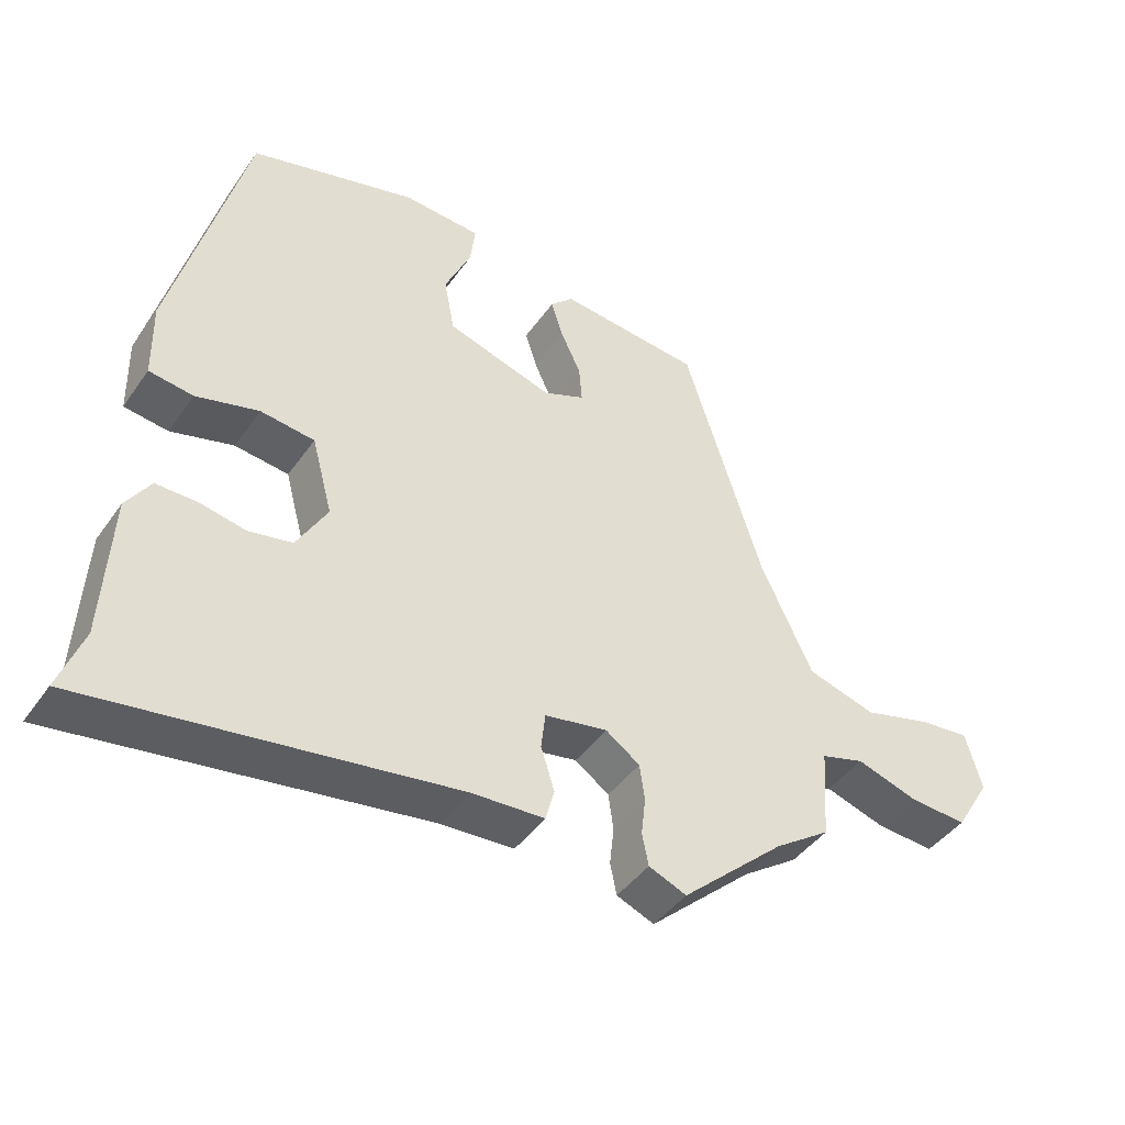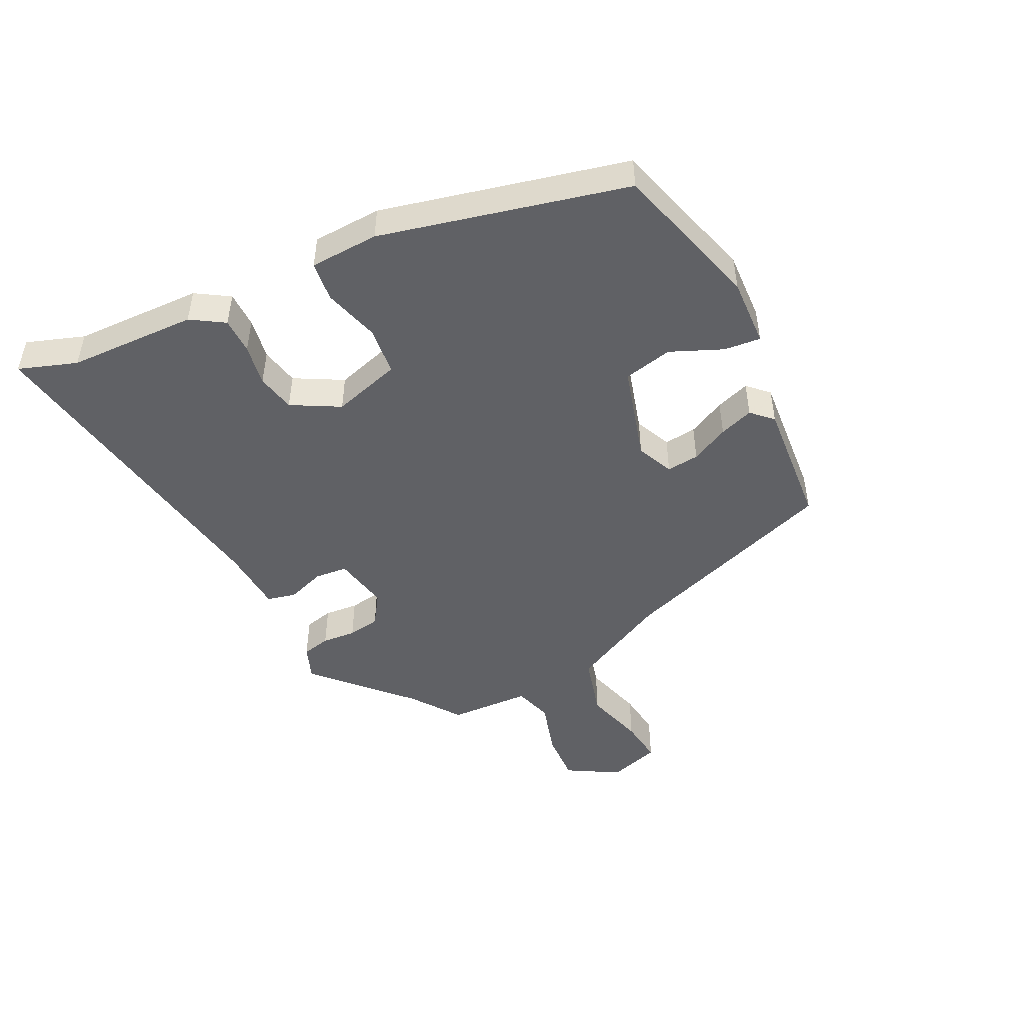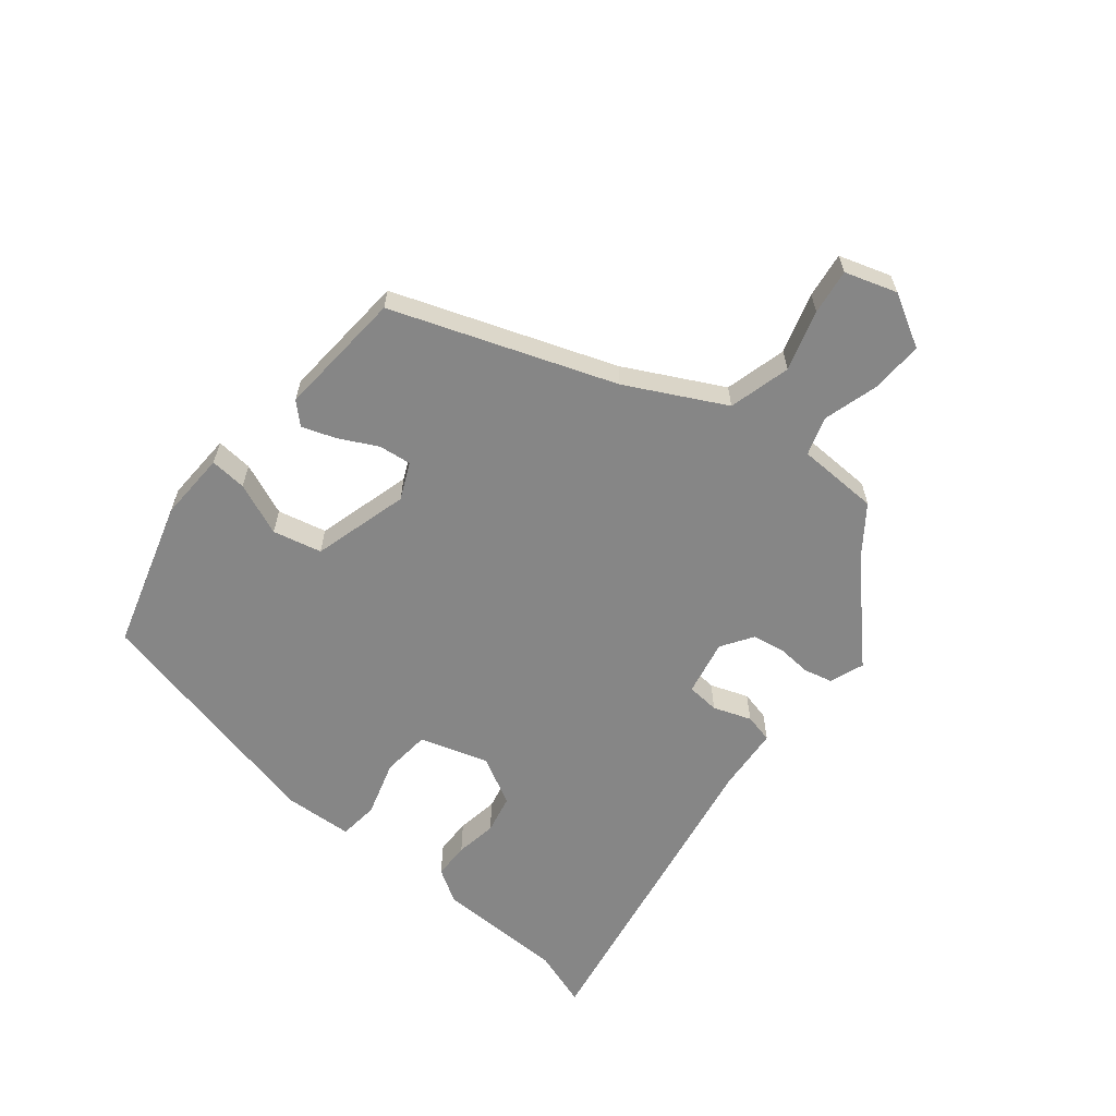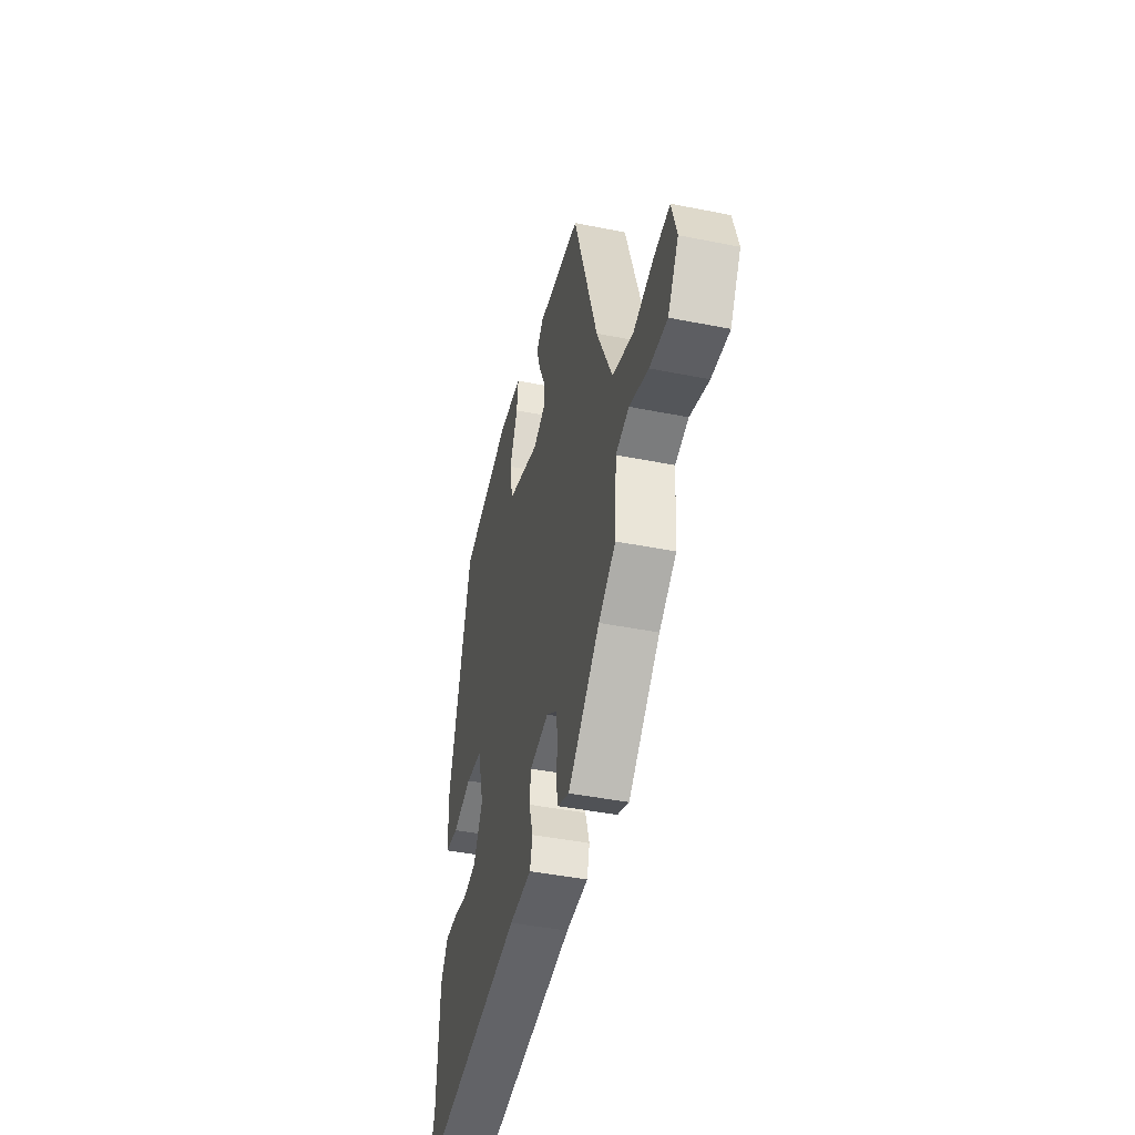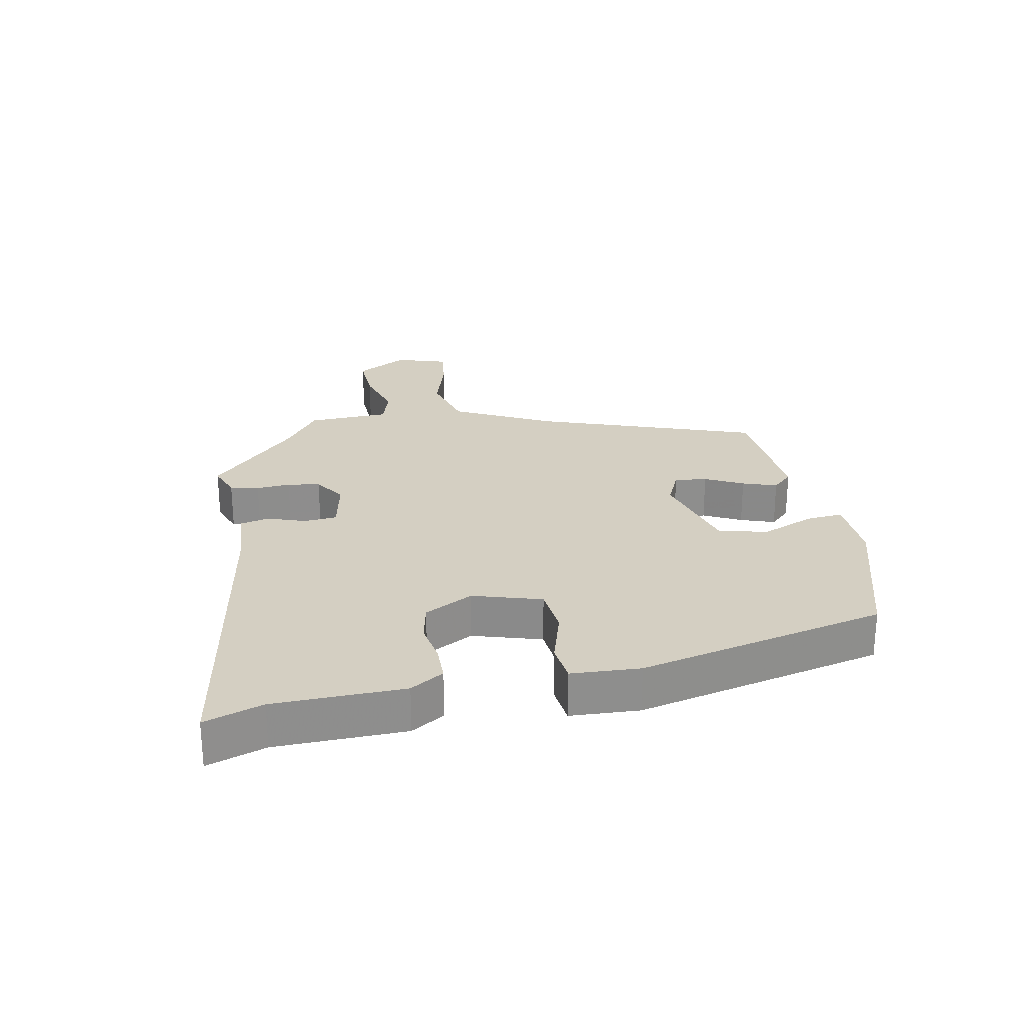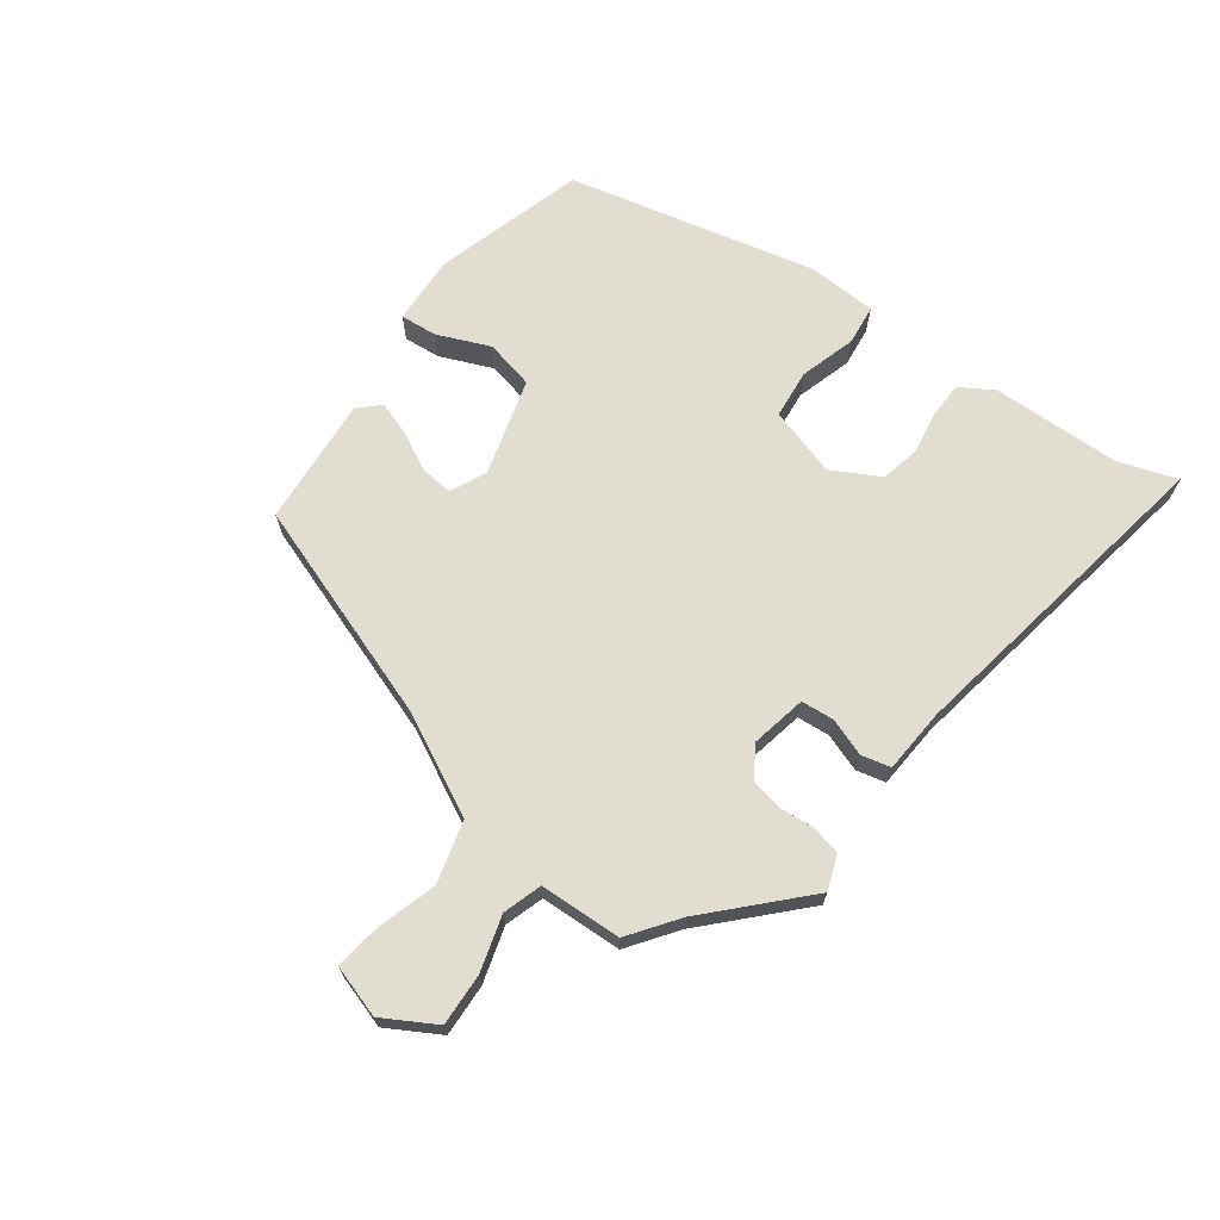
<metadata>
{"format":"obj","ext":"obj","renderer":"f3d","projection":"perspective","resolution":1024,"background":"white","views":[{"elev":-43.0,"azim":-32.3,"up":"+Z"},{"elev":-48.1,"azim":-62.2,"up":"+Y"},{"elev":-62.0,"azim":53.0,"up":"+Y"},{"elev":-43.2,"azim":76.6,"up":"+Z"},{"elev":25.5,"azim":-99.1,"up":"+Y"},{"elev":68.6,"azim":128.1,"up":"+Y"}]}
</metadata>
<code>
v 0.447 0.07 -0.361
v 0.302 0.07 -0.491
v 0.249 0.07 -0.469
v 0.24 0.07 -0.424
v 0.246 0.07 -0.371
v 0.239 0.07 -0.32
v 0.191 0.07 -0.286
v 0.103 0.07 -0.301
v 0.097 0.07 -0.352
v 0.116 0.07 -0.412
v 0.104 0.07 -0.457
v 0.002 0.07 -0.461
v -0.512 0.07 -0.532
v -0.478 0.07 -0.442
v -0.467 0.07 -0.24
v -0.433 0.07 -0.189
v -0.376 0.07 -0.19
v -0.311 0.07 -0.203
v -0.25 0.07 -0.192
v -0.207 0.07 -0.118
v -0.236 0.07 -0.01
v -0.312 0.07 0
v -0.4 0.07 -0.023
v -0.462 0.07 -0.014
v -0.464 0.07 0.094
v -0.362 0.07 0.477
v -0.127 0.07 0.538
v -0.019 0.07 0.53
v -0.026 0.07 0.473
v -0.063 0.07 0.392
v -0.048 0.07 0.315
v 0.101 0.07 0.268
v 0.159 0.07 0.292
v 0.155 0.07 0.343
v 0.127 0.07 0.403
v 0.11 0.07 0.457
v 0.142 0.07 0.488
v 0.342 0.07 0.466
v 0.453 0.07 0.117
v 0.526 0.07 -0.038
v 0.622 0.07 -0.067
v 0.717 0.07 -0.042
v 0.788 0.07 -0.035
v 0.811 0.07 -0.117
v 0.762 0.07 -0.197
v 0.681 0.07 -0.191
v 0.595 0.07 -0.163
v 0.534 0.07 -0.18
v 0.525 0.07 -0.308
v 0.447 0 -0.361
v 0.302 0 -0.491
v 0.249 0 -0.469
v 0.24 0 -0.424
v 0.246 0 -0.371
v 0.239 0 -0.32
v 0.191 0 -0.286
v 0.103 0 -0.301
v 0.097 0 -0.352
v 0.116 0 -0.412
v 0.104 0 -0.457
v 0.002 0 -0.461
v -0.512 0 -0.532
v -0.478 0 -0.442
v -0.467 0 -0.24
v -0.433 0 -0.189
v -0.376 0 -0.19
v -0.311 0 -0.203
v -0.25 0 -0.192
v -0.207 0 -0.118
v -0.236 0 -0.01
v -0.312 0 0
v -0.4 0 -0.023
v -0.462 0 -0.014
v -0.464 0 0.094
v -0.362 0 0.477
v -0.127 0 0.538
v -0.019 0 0.53
v -0.026 0 0.473
v -0.063 0 0.392
v -0.048 0 0.315
v 0.101 0 0.268
v 0.159 0 0.292
v 0.155 0 0.343
v 0.127 0 0.403
v 0.11 0 0.457
v 0.142 0 0.488
v 0.342 0 0.466
v 0.453 0 0.117
v 0.526 0 -0.038
v 0.622 0 -0.067
v 0.717 0 -0.042
v 0.788 0 -0.035
v 0.811 0 -0.117
v 0.762 0 -0.197
v 0.681 0 -0.191
v 0.595 0 -0.163
v 0.534 0 -0.18
v 0.525 0 -0.308
f 48 49 1
f 45 46 47
f 44 45 47
f 43 44 47
f 42 43 47
f 41 42 47
f 40 41 47 48
f 3 4 5
f 2 3 5
f 1 2 5
f 48 1 5
f 40 48 5
f 39 40 5
f 37 38 39
f 36 37 39
f 35 36 39
f 34 35 39
f 39 5 6
f 34 39 6
f 33 34 6
f 28 29 30
f 27 28 30
f 26 27 30
f 25 26 30
f 24 25 30
f 23 24 30
f 22 23 30
f 21 22 30 31
f 20 21 31 32
f 16 17 18
f 15 16 18
f 14 15 18
f 14 18 19
f 13 14 19
f 12 13 19
f 12 19 20
f 11 12 20
f 10 11 20
f 9 10 20
f 32 33 6 7
f 8 9 20 32
f 7 8 32
f 50 98 97
f 96 95 94
f 96 94 93
f 96 93 92
f 96 92 91
f 96 91 90
f 97 96 90 89
f 54 53 52
f 54 52 51
f 54 51 50
f 54 50 97
f 54 97 89
f 54 89 88
f 88 87 86
f 88 86 85
f 88 85 84
f 88 84 83
f 55 54 88
f 55 88 83
f 55 83 82
f 79 78 77
f 79 77 76
f 79 76 75
f 79 75 74
f 79 74 73
f 79 73 72
f 79 72 71
f 80 79 71 70
f 81 80 70 69
f 67 66 65
f 67 65 64
f 67 64 63
f 68 67 63
f 68 63 62
f 68 62 61
f 69 68 61
f 69 61 60
f 69 60 59
f 69 59 58
f 56 55 82 81
f 81 69 58 57
f 81 57 56
f 1 50 51 2
f 2 51 52 3
f 3 52 53 4
f 4 53 54 5
f 5 54 55 6
f 6 55 56 7
f 7 56 57 8
f 8 57 58 9
f 9 58 59 10
f 10 59 60 11
f 11 60 61 12
f 12 61 62 13
f 13 62 63 14
f 14 63 64 15
f 15 64 65 16
f 16 65 66 17
f 17 66 67 18
f 18 67 68 19
f 19 68 69 20
f 20 69 70 21
f 21 70 71 22
f 22 71 72 23
f 23 72 73 24
f 24 73 74 25
f 25 74 75 26
f 26 75 76 27
f 27 76 77 28
f 28 77 78 29
f 29 78 79 30
f 30 79 80 31
f 31 80 81 32
f 32 81 82 33
f 33 82 83 34
f 34 83 84 35
f 35 84 85 36
f 36 85 86 37
f 37 86 87 38
f 38 87 88 39
f 39 88 89 40
f 40 89 90 41
f 41 90 91 42
f 42 91 92 43
f 43 92 93 44
f 44 93 94 45
f 45 94 95 46
f 46 95 96 47
f 47 96 97 48
f 48 97 98 49
f 49 98 50 1

</code>
